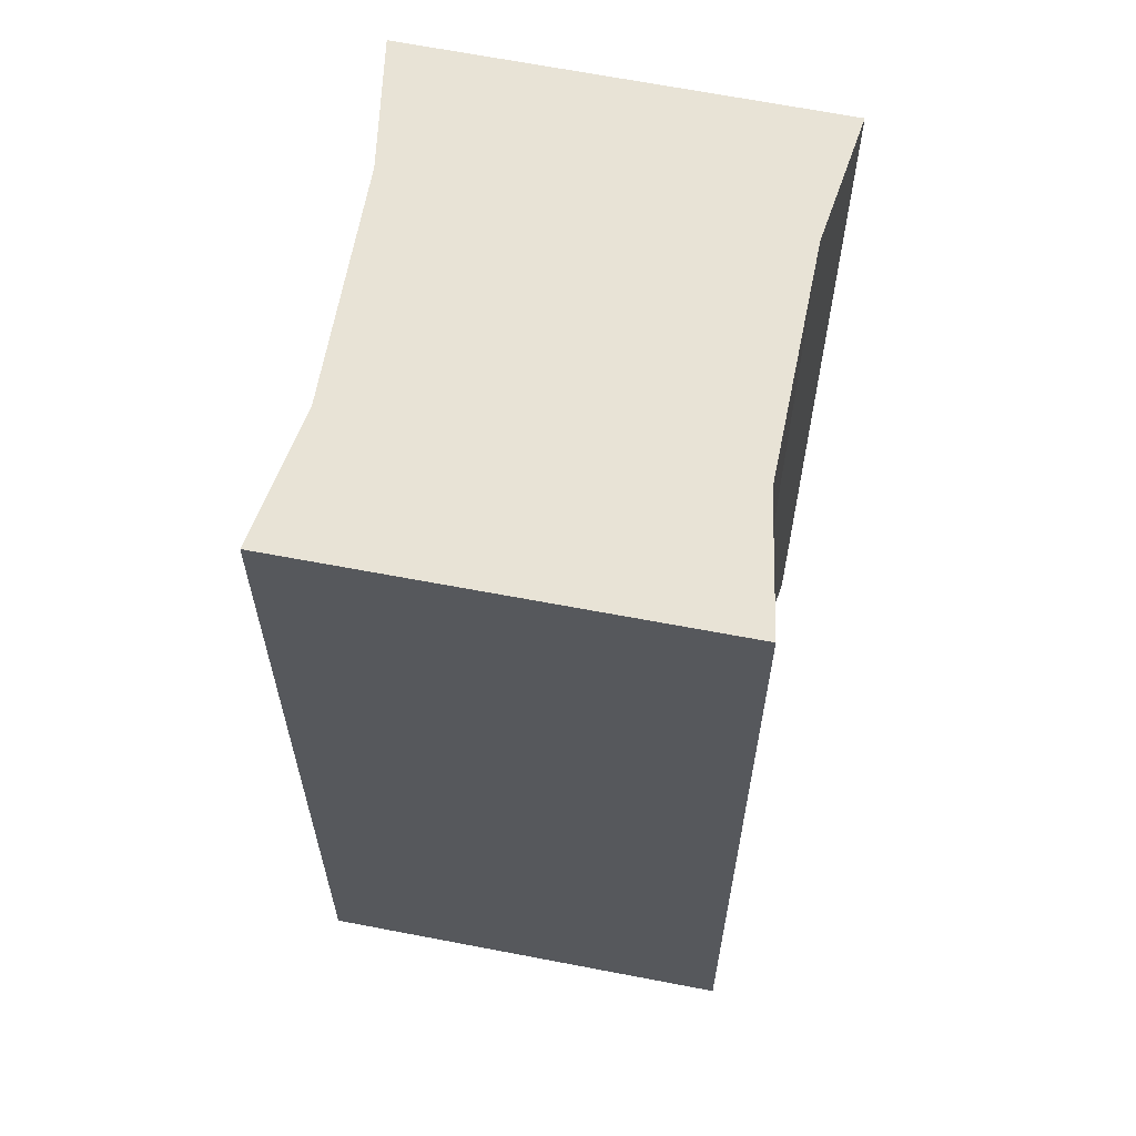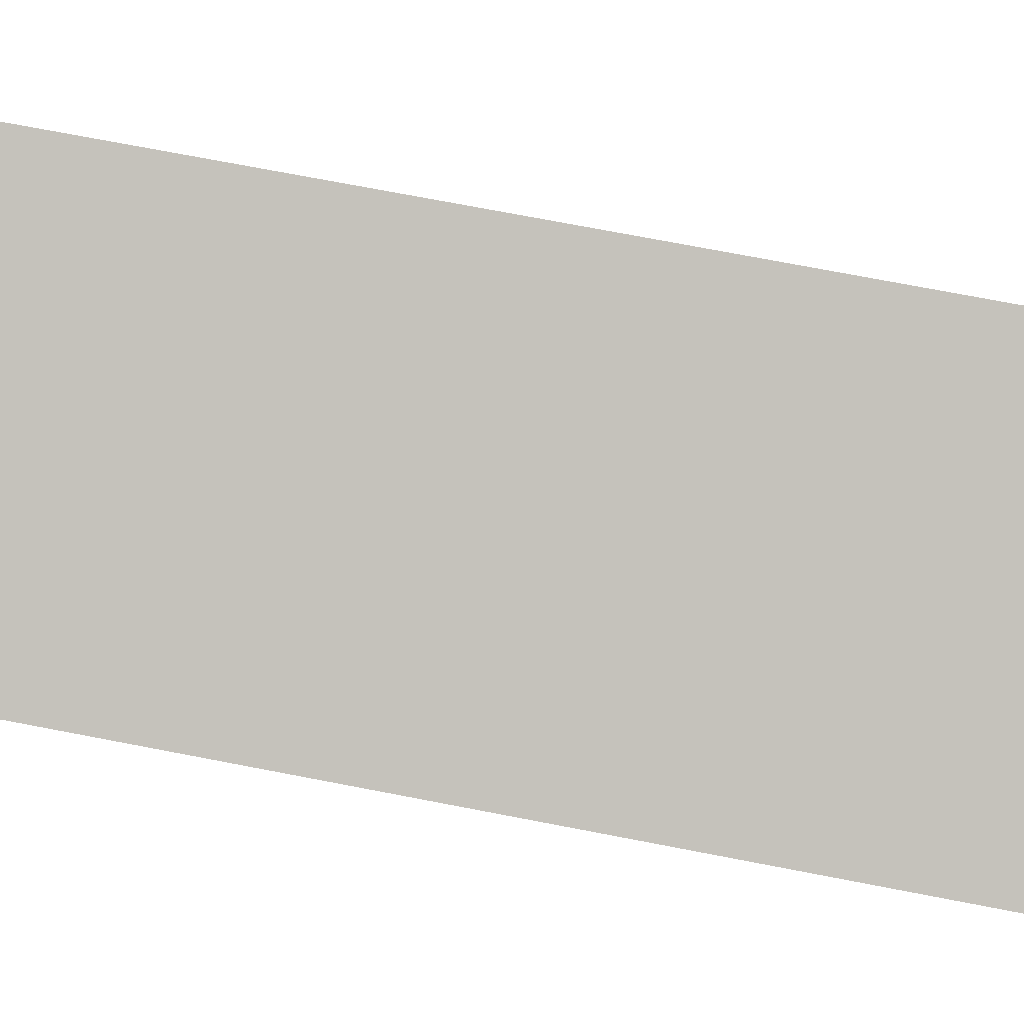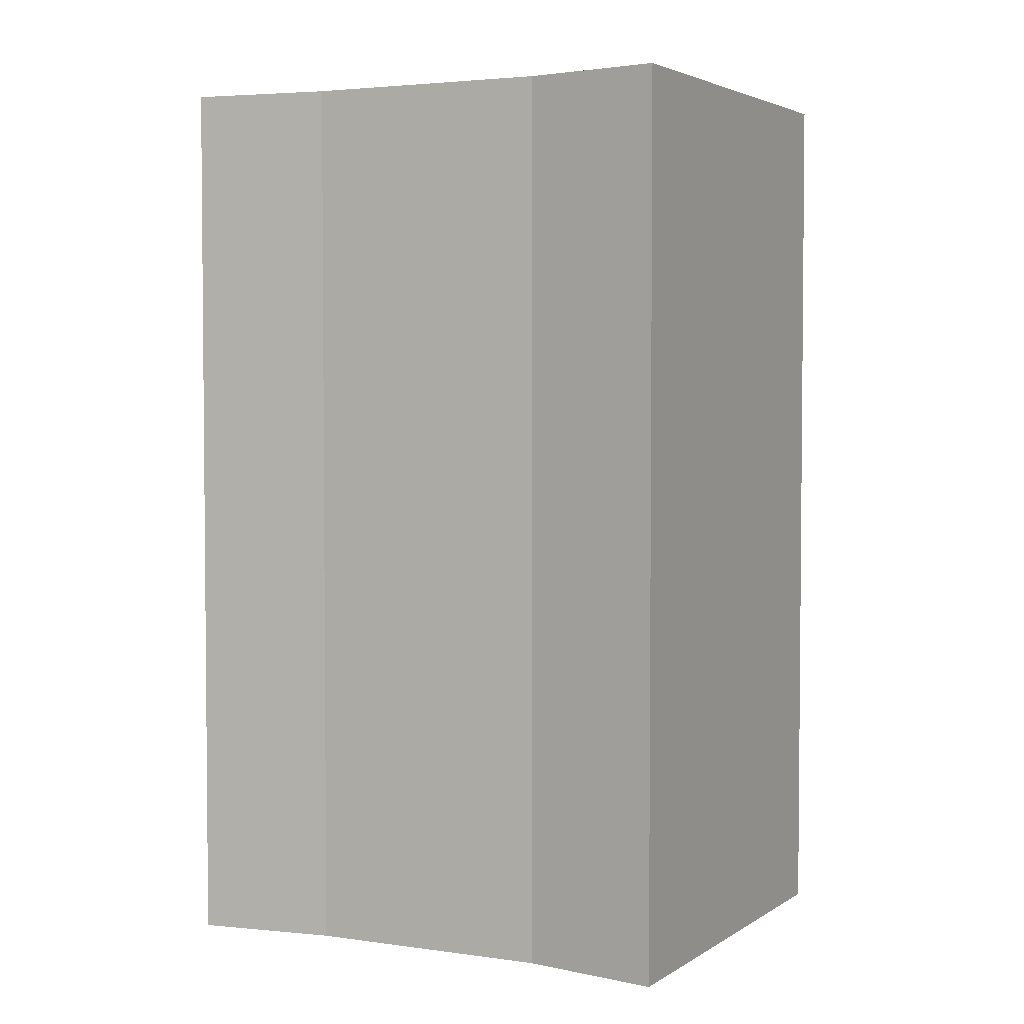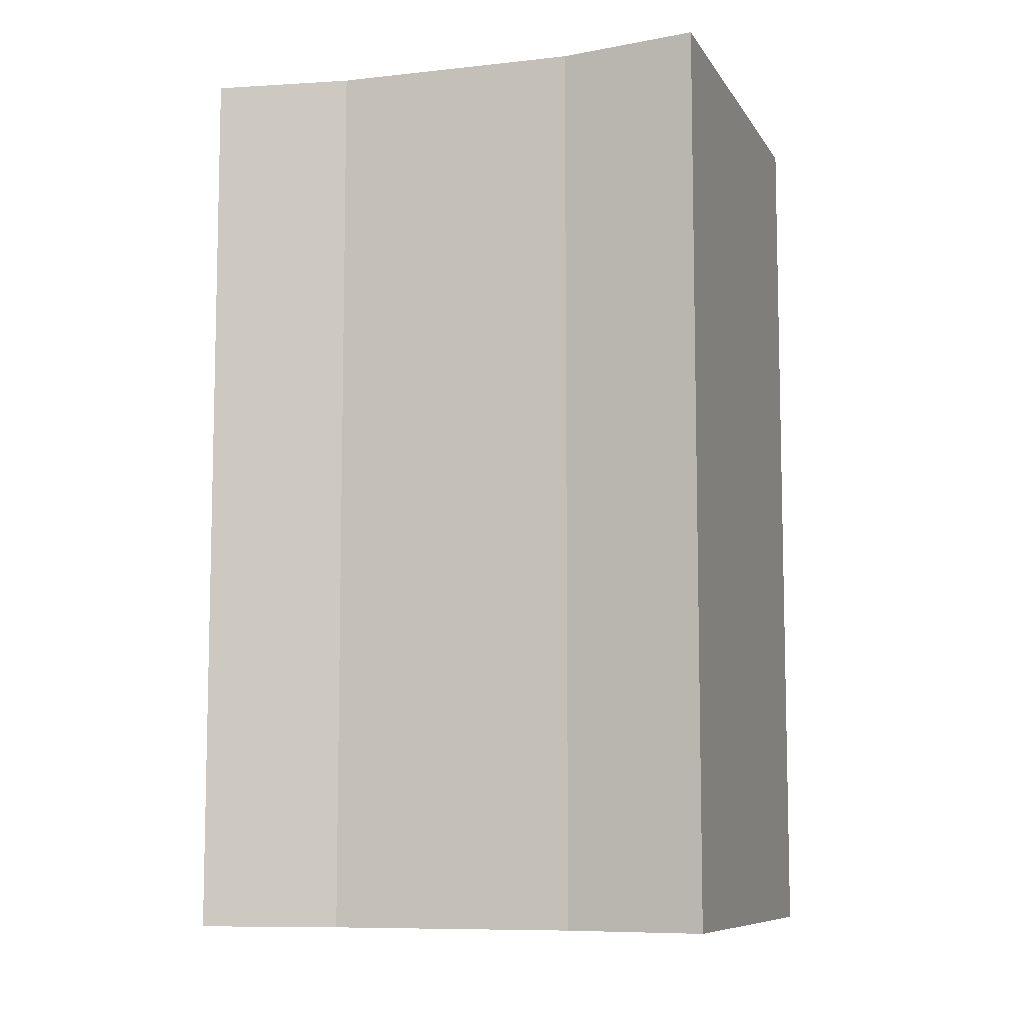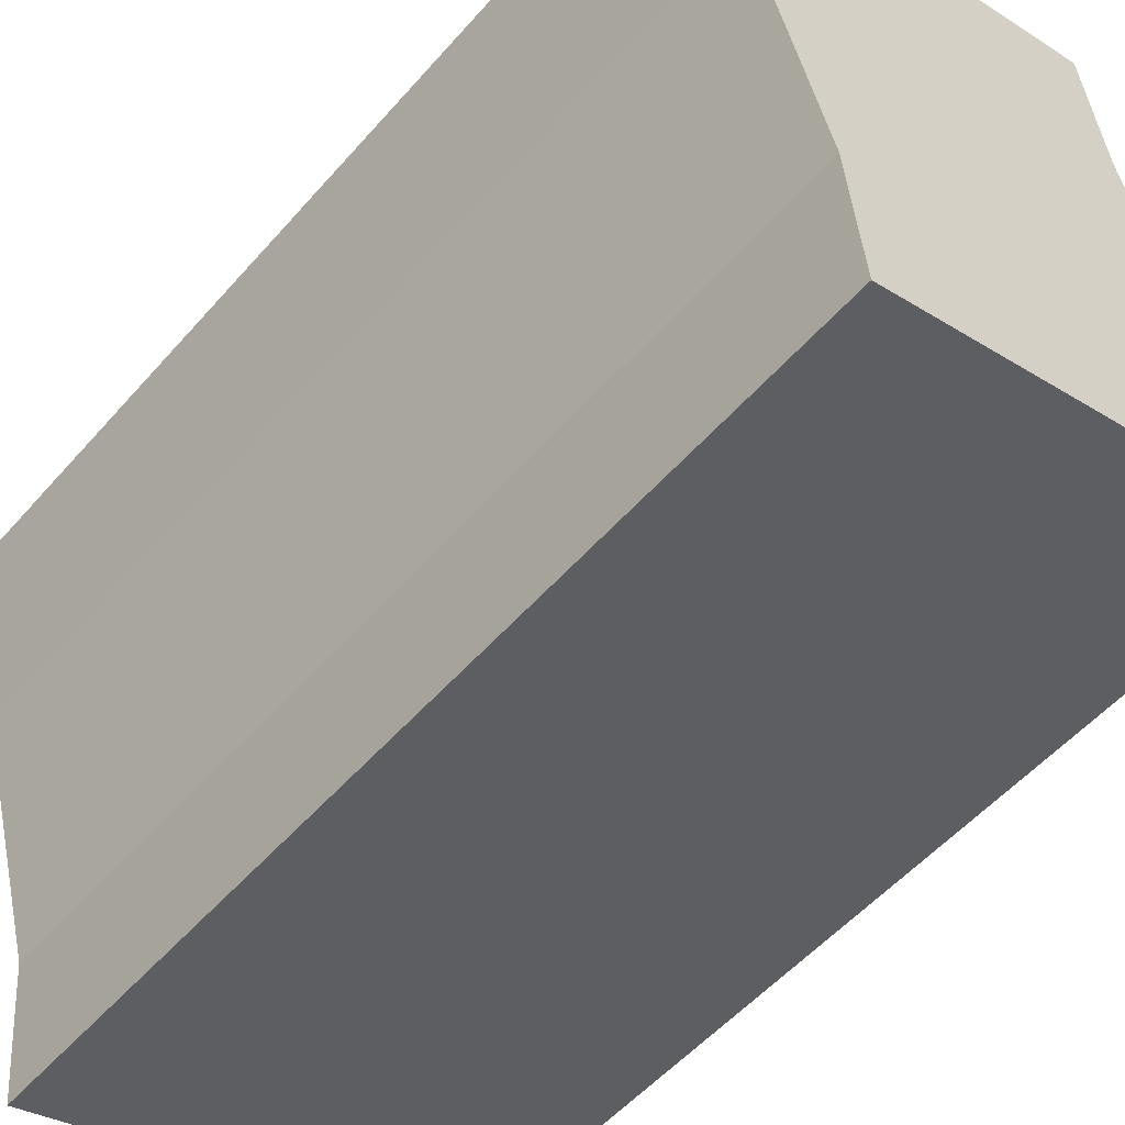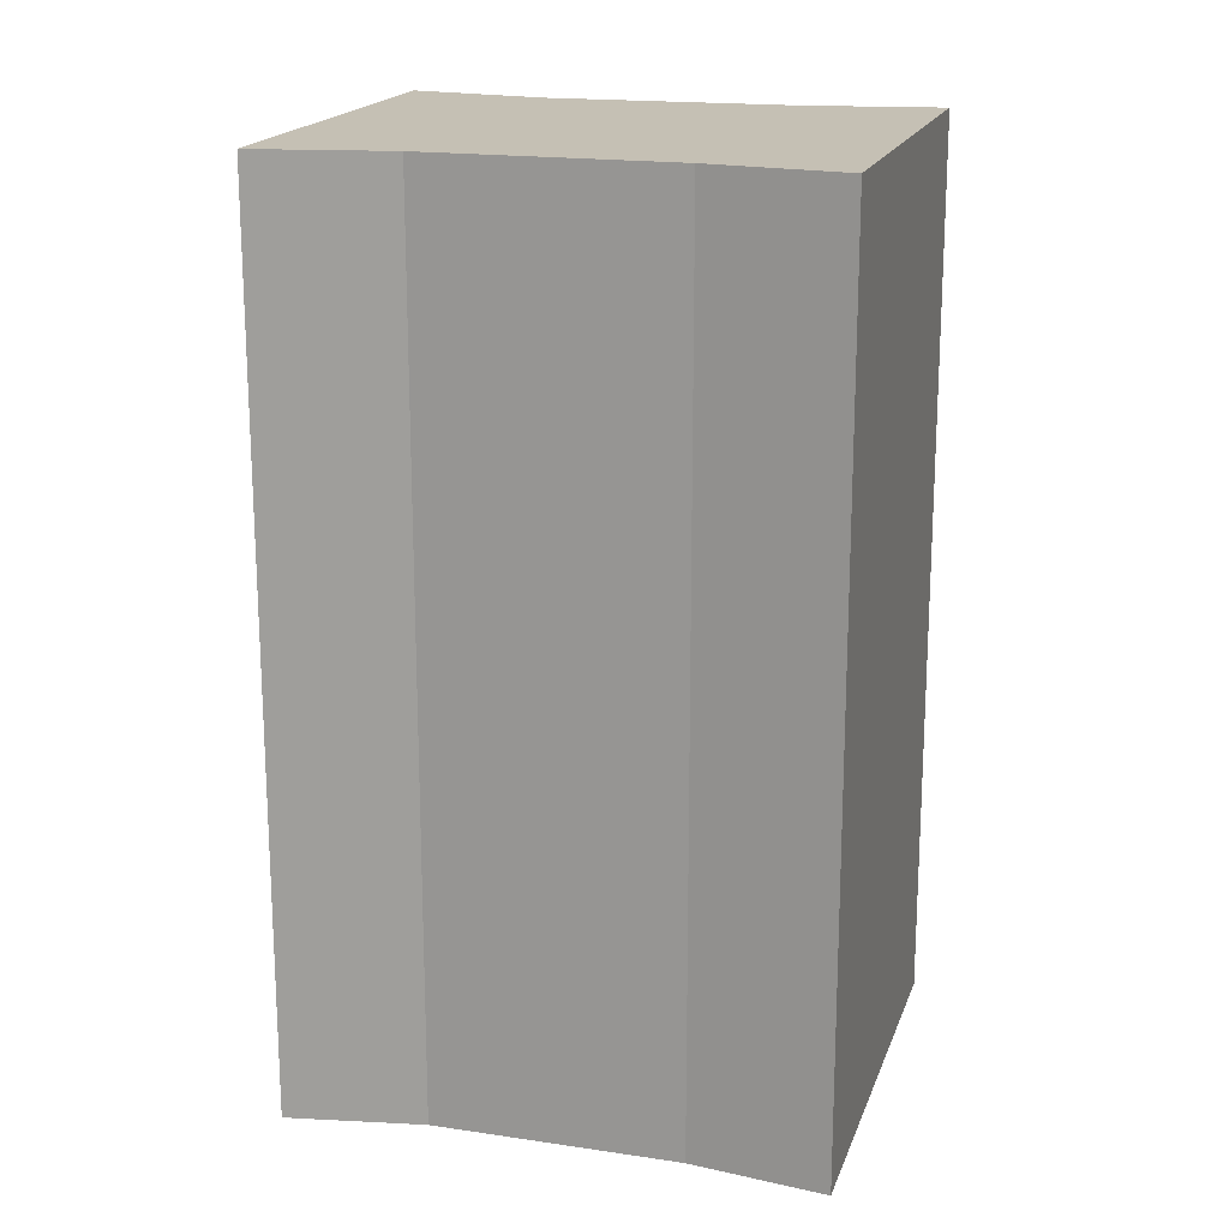
<metadata>
{"format":"obj","ext":"obj","renderer":"f3d","projection":"perspective","resolution":1024,"background":"white","views":[{"elev":62.5,"azim":176.1,"up":"+Y"},{"elev":75.5,"azim":-79.2,"up":"+Z"},{"elev":3.4,"azim":102.5,"up":"+Y"},{"elev":-8.6,"azim":93.5,"up":"+Y"},{"elev":-53.5,"azim":-40.0,"up":"+Z"},{"elev":18.2,"azim":-89.5,"up":"+Y"}]}
</metadata>
<code>
v  1.324 2.858 0.37
v  0.173 2.858 -0.405
v  0 2.858 1.75e-16
v  0.385 2.858 -1.161
v  0.425 2.858 -1.6
v  1.373 2.858 -0.076
v  1.558 2.858 -0.833
v  1.747 2.858 -1.247
v  0.425 9.797e-17 -1.6
v  0.385 7.109e-17 -1.161
v  0.173 2.48e-17 -0.405
v  0 0 0
v  1.324 -2.266e-17 0.37
v  1.558 5.101e-17 -0.833
v  1.747 7.636e-17 -1.247
v  1.373 4.654e-18 -0.076
g defaultobject
f 1 2 3
f 2 1 4
f 4 1 5
f 5 1 6
f 5 6 7
f 5 7 8
f 9 4 5
f 4 9 10
f 10 2 4
f 2 10 11
f 11 3 2
f 3 11 12
f 12 1 3
f 1 12 13
f 14 8 7
f 8 14 15
f 13 6 1
f 6 13 16
f 16 7 6
f 7 16 14
f 15 5 8
f 5 15 9
f 11 13 12
f 13 11 10
f 13 10 9
f 13 9 16
f 16 9 14
f 14 9 15

</code>
